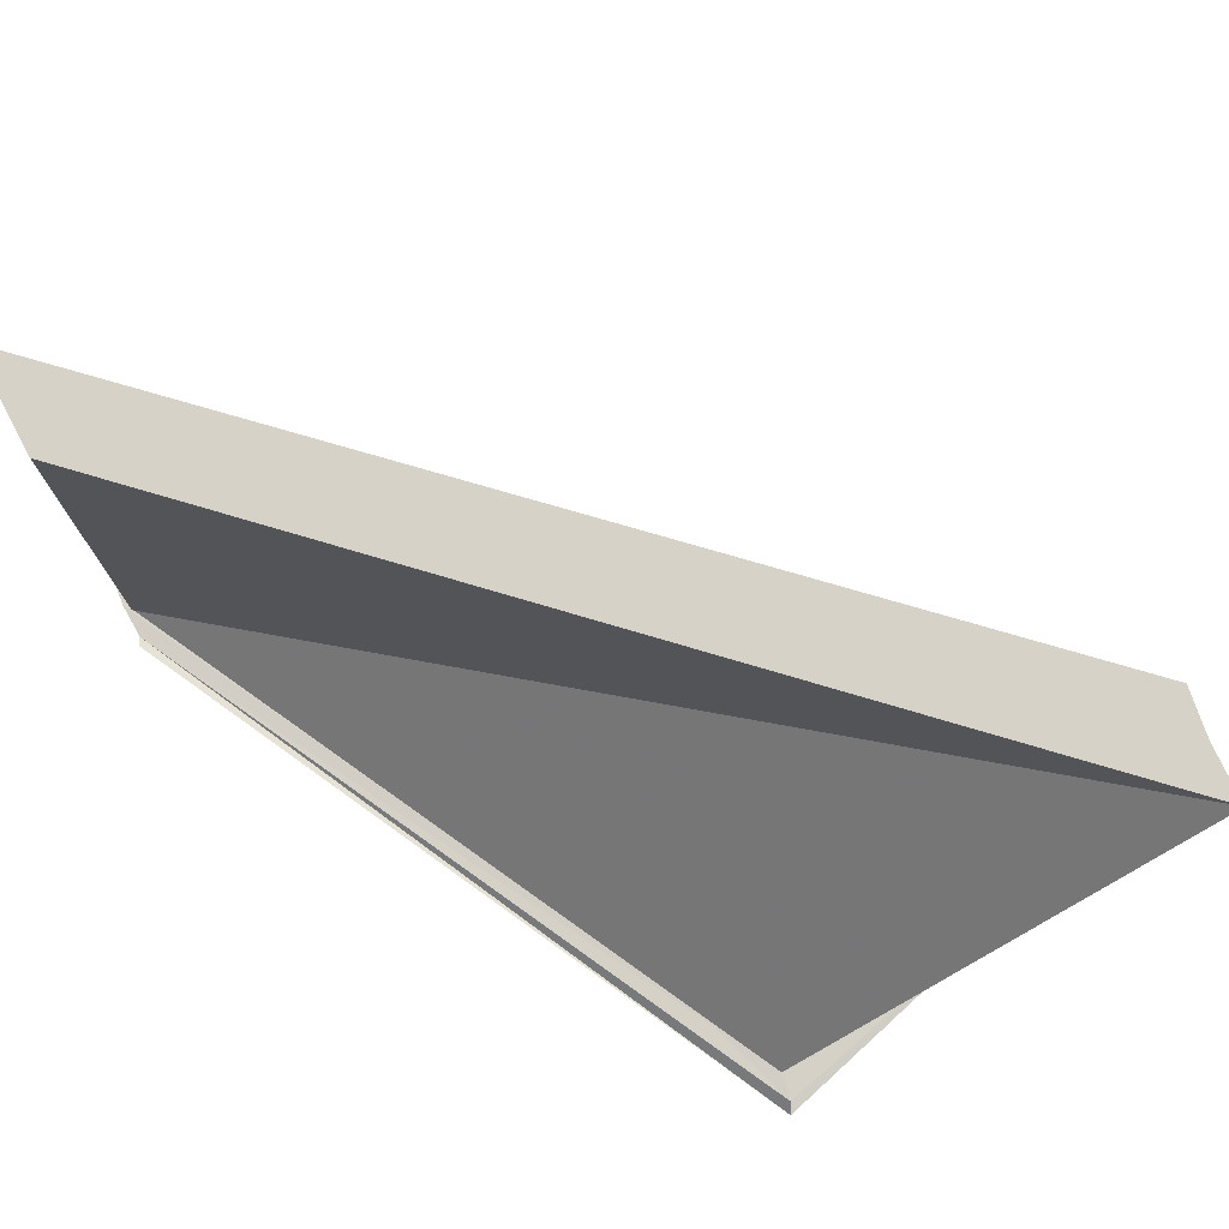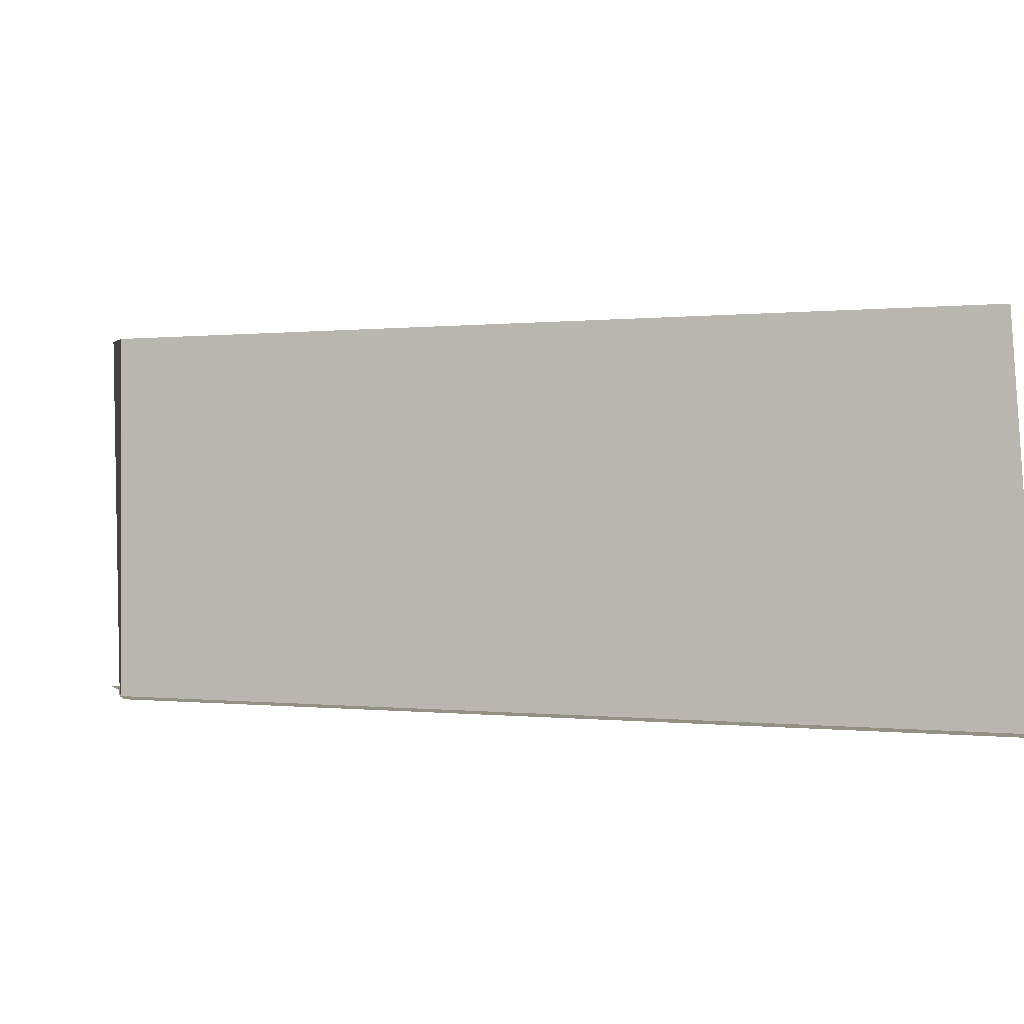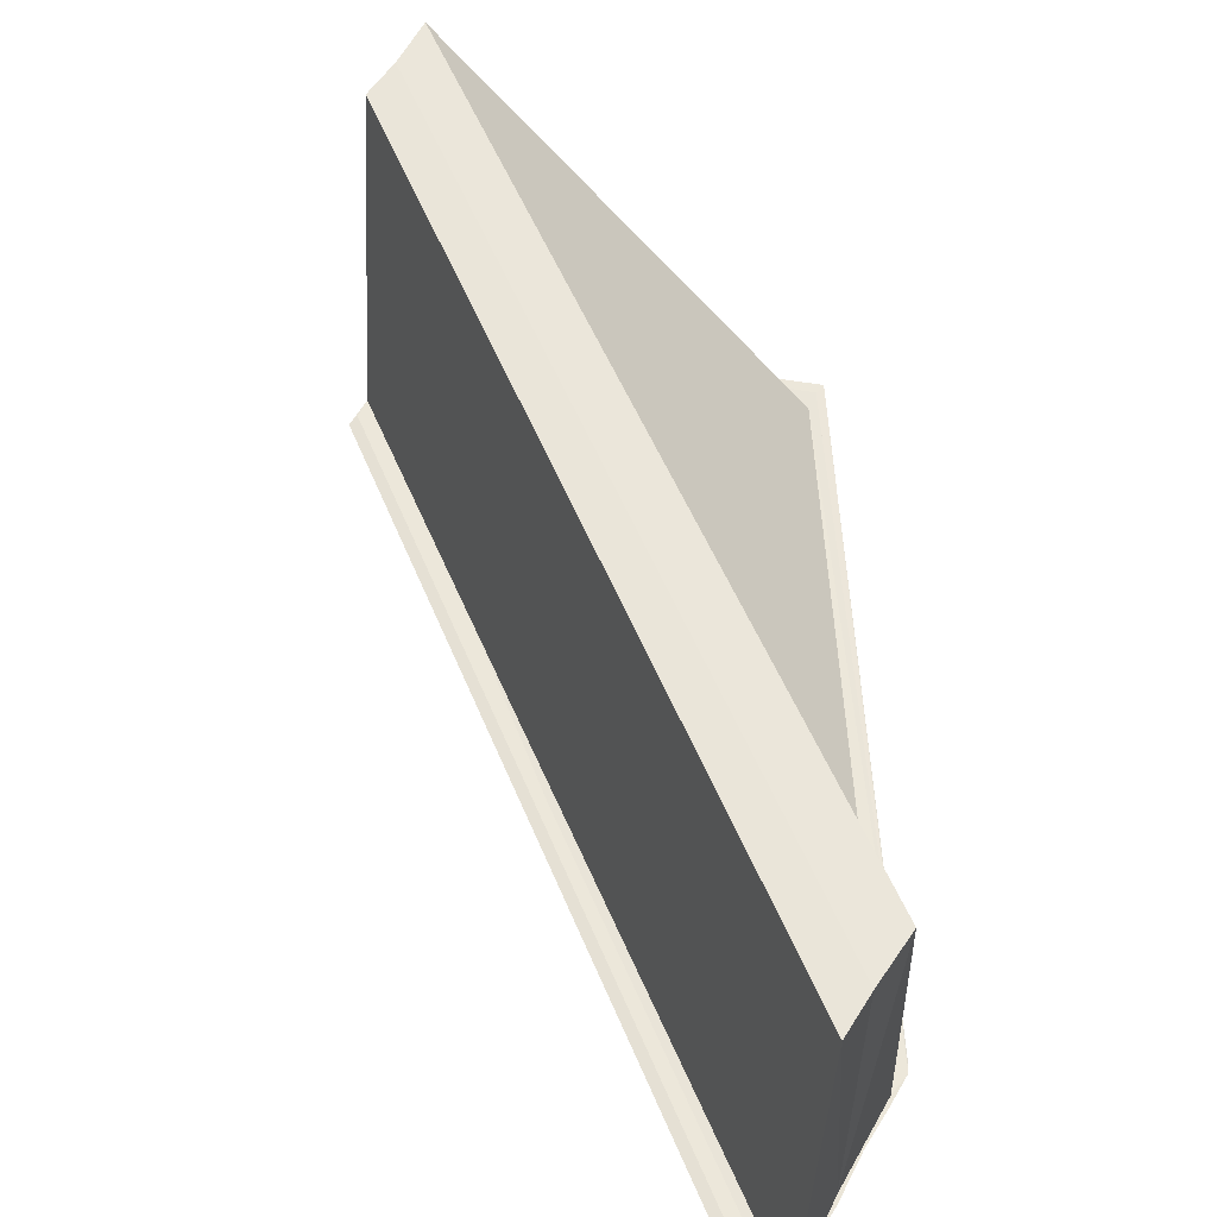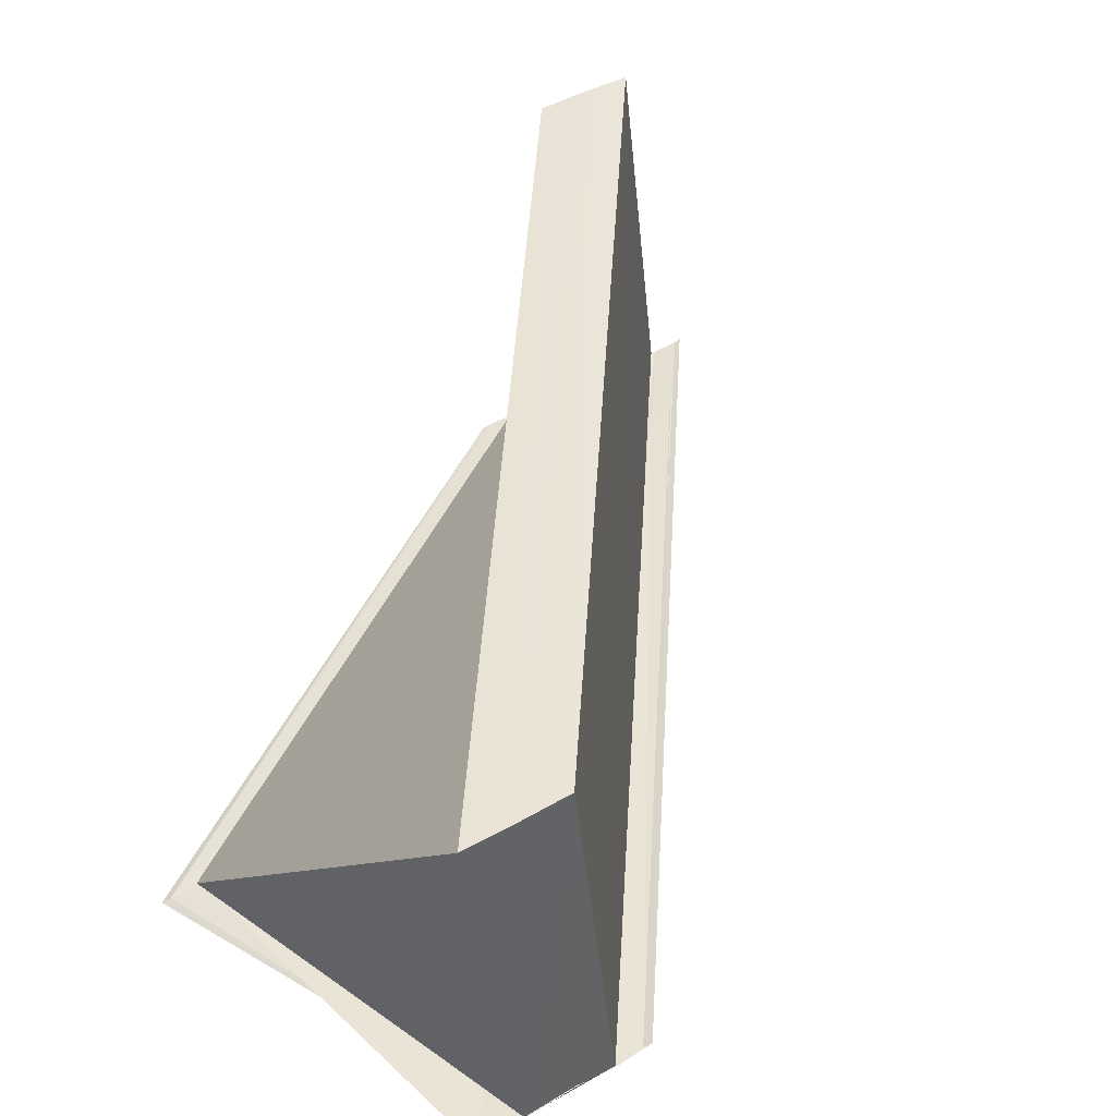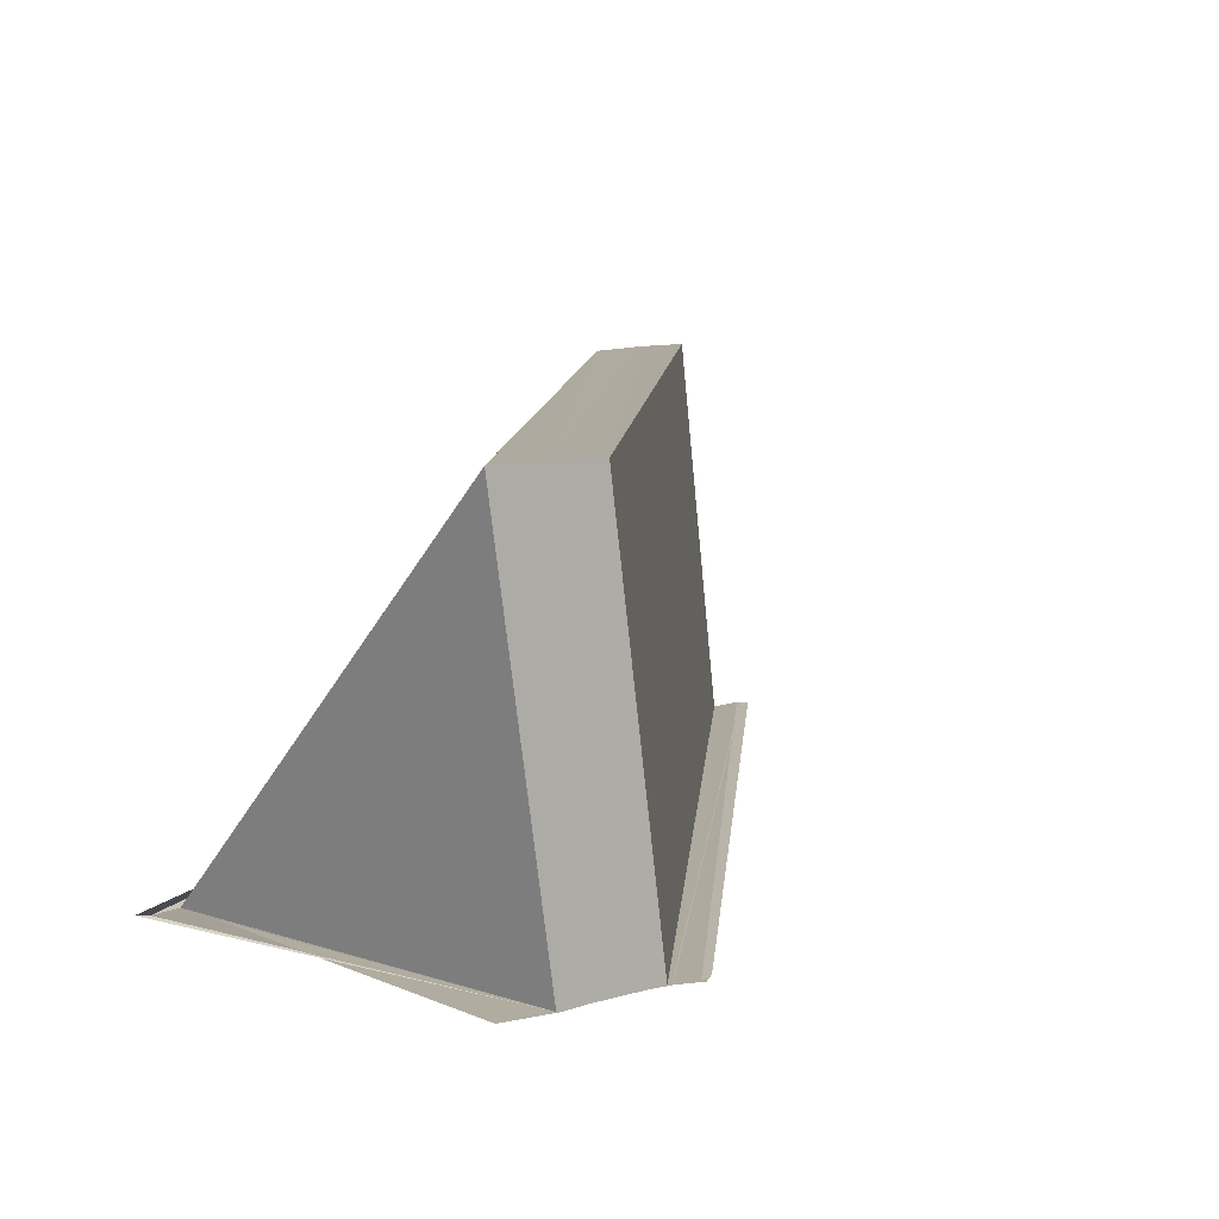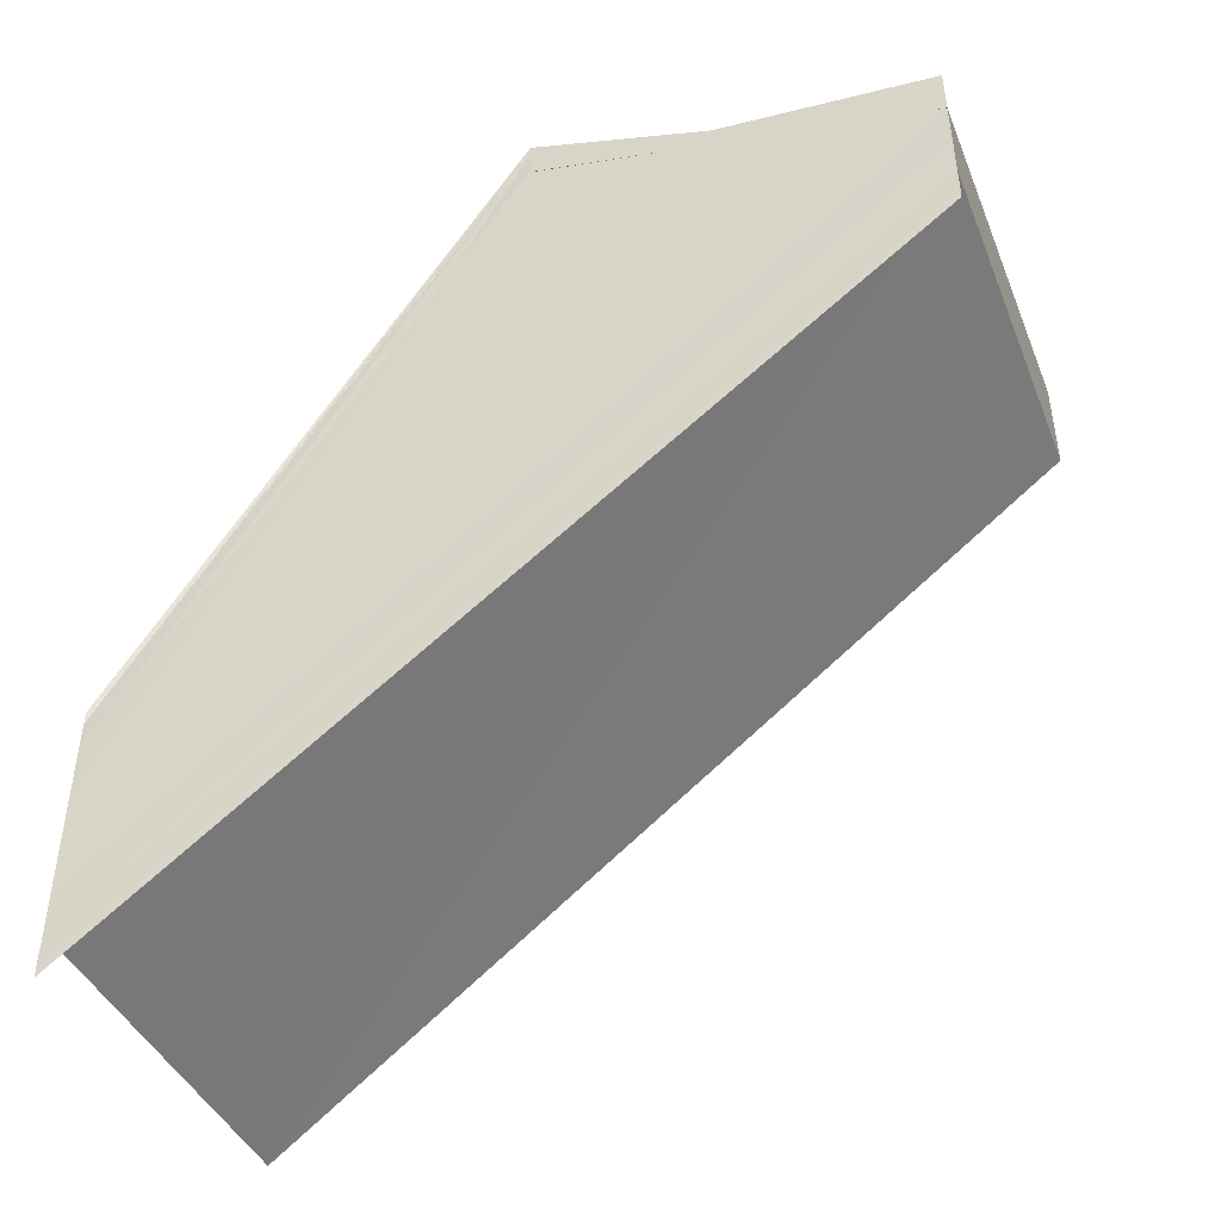
<metadata>
{"format":"obj","ext":"obj","renderer":"f3d","projection":"perspective","resolution":1024,"background":"white","views":[{"elev":78.3,"azim":-22.1,"up":"+Y"},{"elev":-0.7,"azim":167.8,"up":"+Y"},{"elev":57.1,"azim":-151.5,"up":"+Y"},{"elev":43.1,"azim":54.9,"up":"+Y"},{"elev":9.8,"azim":55.8,"up":"+Y"},{"elev":-46.5,"azim":20.8,"up":"+Z"}]}
</metadata>
<code>
o 28958
v 2227 1874 10.61
v 2227 1874 10.61
v 2227 1874 10.63
v 2227 1874 10.63
v 2227 1874 10.62
v 2227 1874 10.63
v 2227 1874 10.61
v 2227 1874 10.63
v 2227 1874 10.61
v 2227 1874 10.63
v 2227 1874 10.61
v 2227 1874 10.61
v 2227 1874 10.63
v 2227 1874 10.63
v 2227 1874 10.63
v 2227 1874 10.63
v 2227 1874 10.63
v 2227 1874 10.62
v 2227 1874 10.63
v 2227 1874 10.63
v 2227 1874 10.62
v 2227 1874 10.63
v 2227 1874 10.63
v 2227 1874 10.62
v 2227 1874 10.62
v 2227 1874 10.62
v 2227 1874 10.63
v 2227 1874 10.63
v 2227 1874 10.63
v 2227 1874 10.63
v 2227 1874 10.63
v 2227 1874 10.62
v 2227 1874 10.62
v 2227 1874 10.62
v 2227 1874 10.63
v 2227 1874 10.63
v 2227 1874 10.62
v 2227 1874 10.62
v 2227 1874 10.62
v 2227 1874 10.63
v 2227 1874 10.63
v 2227 1874 10.61
v 2227 1874 10.62
v 2227 1874 10.62
v 2227 1874 10.62
v 2227 1874 10.61
v 2227 1874 10.61
v 2227 1874 10.63
v 2227 1874 10.63
v 2227 1874 10.63
v 2227 1874 10.62
v 2227 1874 10.61
v 2227 1874 10.62
v 2227 1874 10.62
v 2227 1874 10.63
v 2227 1874 10.63
v 2227 1874 10.63
v 2227 1874 10.63
v 2227 1874 10.63
v 2227 1874 10.63
v 2227 1874 10.63
v 2227 1874 10.63
v 2227 1874 10.63
v 2227 1874 10.61
v 2227 1874 10.61
v 2227 1874 10.63
v 2227 1874 10.61
v 2227 1874 10.63
v 2227 1874 10.63
v 2227 1874 10.63
v 2227 1874 10.61
v 2227 1874 10.61
v 2227 1874 10.63
v 2227 1874 10.63
v 2227 1874 10.63
v 2227 1874 10.63
f 1 2 3
f 4 1 3
f 5 1 4
f 3 2 6
f 2 7 6
f 6 7 8
f 7 9 8
f 8 9 10
f 9 11 10
f 10 12 13
f 14 5 15
f 16 17 14
f 18 5 19
f 20 18 19
f 21 18 22
f 16 23 22
f 24 25 22
f 22 26 27
f 16 28 27
f 16 29 30
f 31 32 30
f 33 34 31
f 35 32 36
f 37 38 35
f 39 37 40
f 40 37 41
f 42 37 43
f 42 44 45
f 42 45 46
f 42 46 47
f 48 44 49
f 50 51 48
f 52 53 50
f 53 54 55
f 56 46 57
f 58 56 59
f 58 57 60
f 58 60 61
f 62 61 63
f 64 65 66
f 65 67 68
f 69 65 68
f 68 47 70
f 71 72 73
f 74 75 76

</code>
